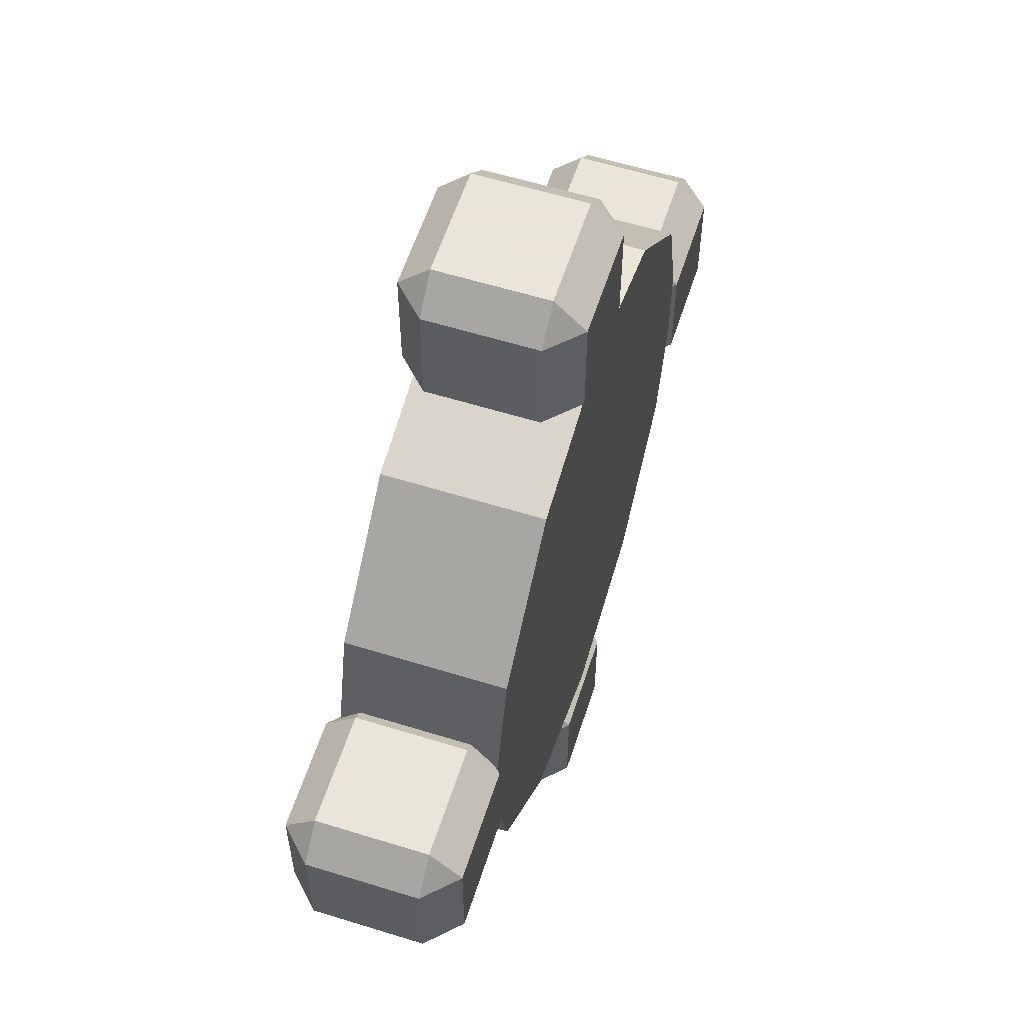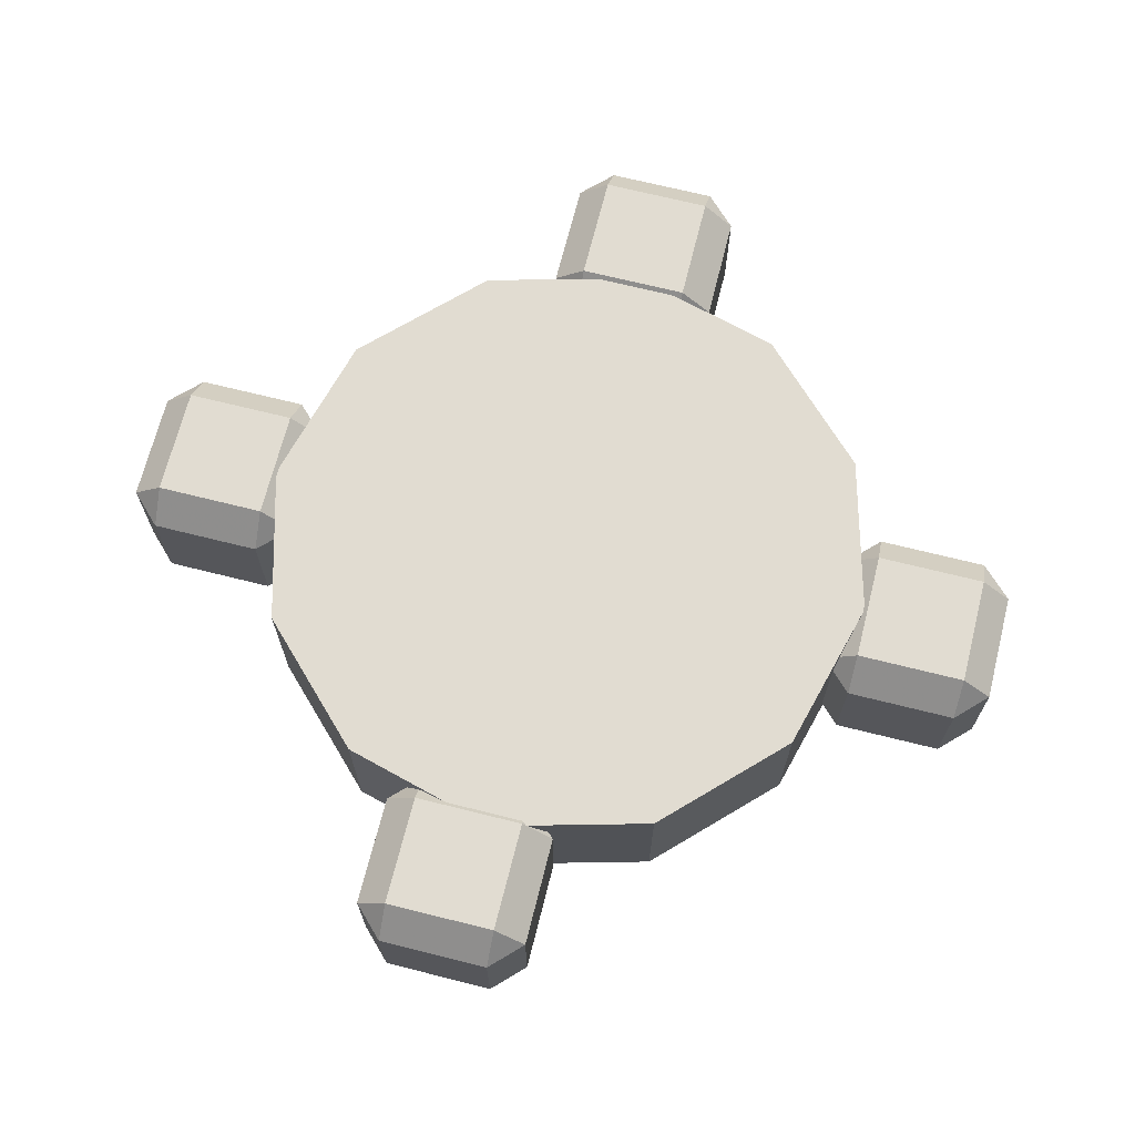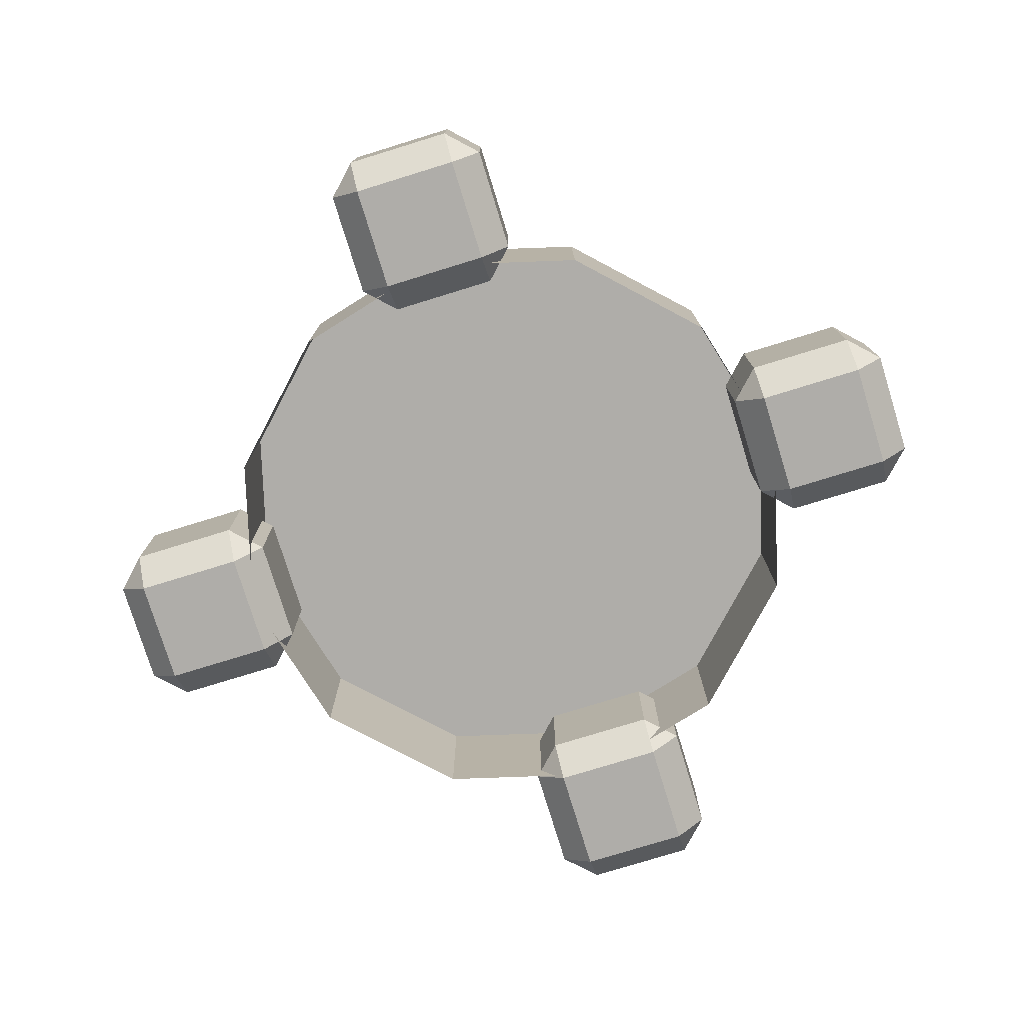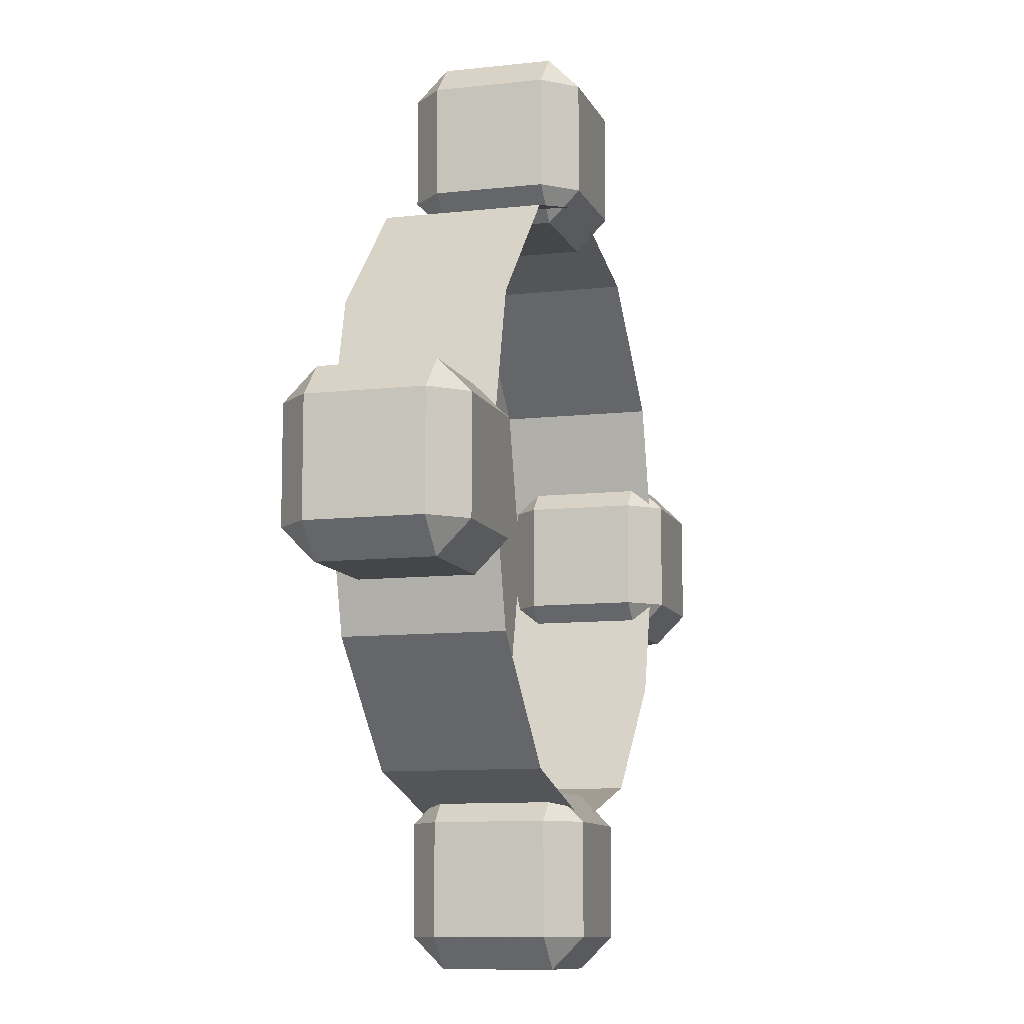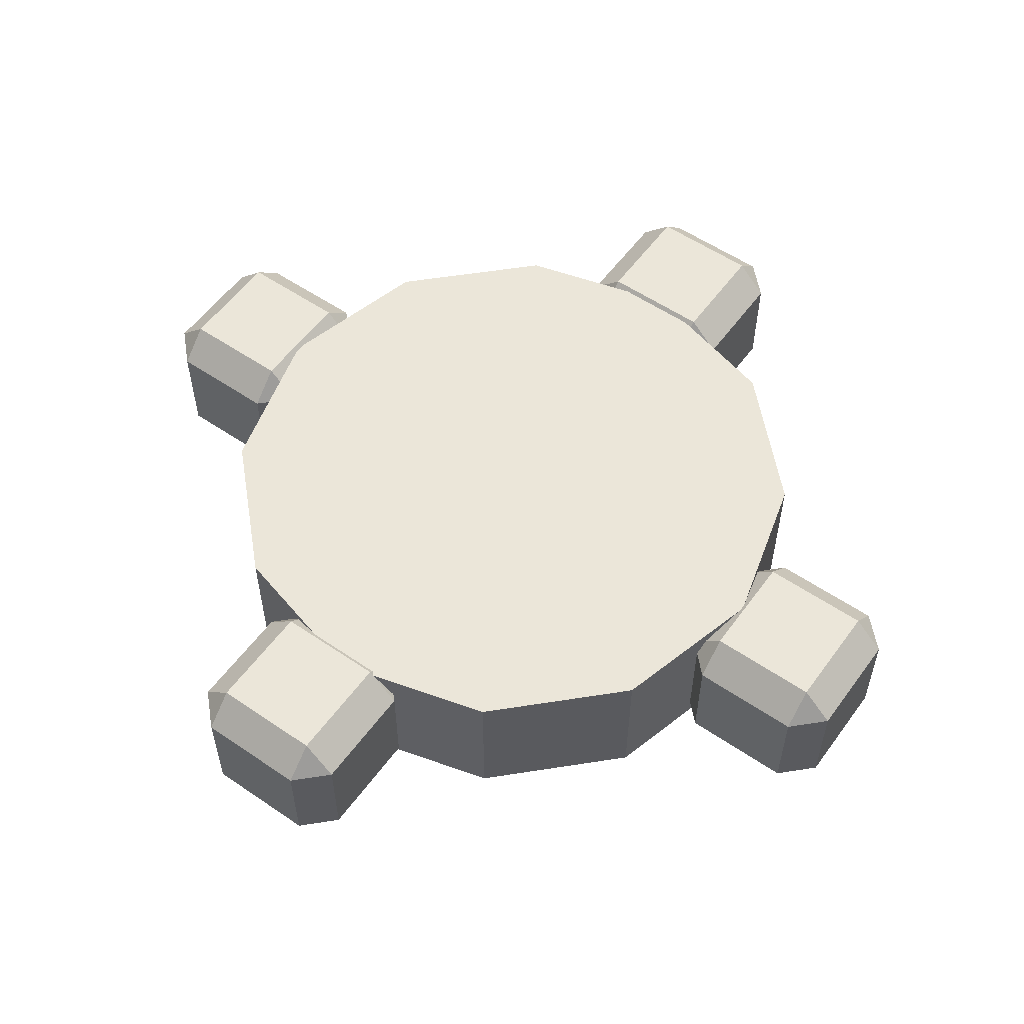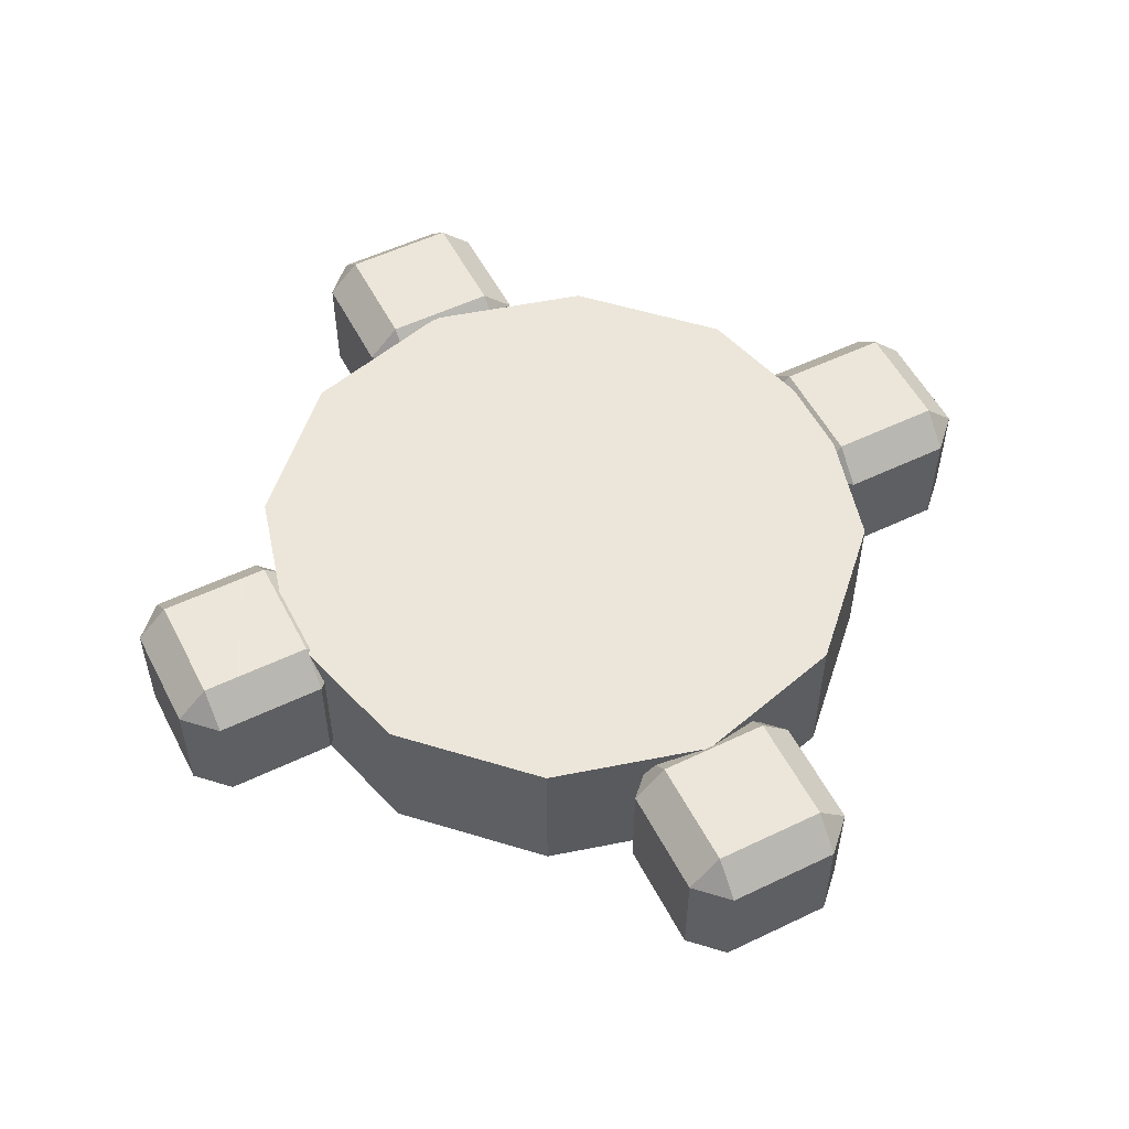
<metadata>
{"format":"obj","ext":"obj","renderer":"f3d","projection":"perspective","resolution":1024,"background":"white","views":[{"elev":58.6,"azim":-72.2,"up":"+Y"},{"elev":69.0,"azim":104.1,"up":"+Z"},{"elev":-77.3,"azim":-72.9,"up":"+Z"},{"elev":-9.9,"azim":106.3,"up":"+Y"},{"elev":56.0,"azim":125.6,"up":"+Z"},{"elev":54.2,"azim":153.0,"up":"+Z"}]}
</metadata>
<code>
o Object.1
v -6.191 -29.65 2.3e-05
v 4.486 -29.65 2.3e-05
v -6.191 -40.33 2.7e-05
v 4.486 -40.33 2.7e-05
v 4.486 -43.36 3.025
v 4.486 -43.36 13.7
v -6.191 -43.36 3.025
v -6.191 -43.36 13.7
v 7.511 -29.65 3.025
v 7.511 -29.65 13.7
v 7.511 -40.33 3.025
v 7.511 -40.33 13.7
v 29.47 4.139 1.2e-05
v 40.14 4.139 1.2e-05
v 29.47 -6.538 1.6e-05
v 40.14 -6.538 1.6e-05
v 4.486 -29.65 16.73
v -6.191 -29.65 16.73
v 4.486 -40.33 16.73
v -6.191 -40.33 16.73
v -9.215 -40.33 3.025
v -9.215 -40.33 13.7
v -9.215 -29.65 3.025
v -9.215 -29.65 13.7
v -6.191 -26.63 3.025
v -6.191 -26.63 13.7
v 4.486 -26.63 3.025
v 4.486 -26.63 13.7
v 40.14 -9.562 3.025
v 40.14 -9.562 13.7
v 29.47 -9.562 3.025
v 29.47 -9.562 13.7
v 43.17 4.139 3.025
v 43.17 4.139 13.7
v 43.17 -6.538 3.025
v 43.17 -6.538 13.7
v -5.818 42.65 0
v 4.859 42.65 0
v -5.818 31.98 3e-06
v 4.859 31.98 3e-06
v 40.14 4.139 16.73
v 29.47 4.139 16.73
v 40.14 -6.538 16.73
v 29.47 -6.538 16.73
v 26.44 -6.538 3.025
v 26.44 -6.538 13.7
v 26.44 4.139 3.025
v 26.44 4.139 13.7
v 29.47 7.164 3.025
v 29.47 7.164 13.7
v 40.14 7.164 3.025
v 40.14 7.164 13.7
v 4.859 28.95 3.025
v 4.859 28.95 13.7
v -5.818 28.95 3.025
v -5.818 28.95 13.7
v 7.883 42.65 3.025
v 7.883 42.65 13.7
v 7.883 31.98 3.025
v 7.883 31.98 13.7
v -40.73 6.127 1.2e-05
v -30.05 6.127 1.2e-05
v -40.73 -4.55 1.5e-05
v -30.05 -4.55 1.5e-05
v 4.859 42.65 16.73
v -5.818 42.65 16.73
v 4.859 31.98 16.73
v -5.818 31.98 16.73
v -8.843 31.98 3.025
v -8.843 31.98 13.7
v -8.843 42.65 3.025
v -8.843 42.65 13.7
v -5.818 45.68 3.025
v -5.818 45.68 13.7
v 4.859 45.68 3.025
v 4.859 45.68 13.7
v -30.05 -7.575 3.025
v -30.05 -7.575 13.7
v -40.73 -7.575 3.025
v -40.73 -7.575 13.7
v -27.03 6.127 3.025
v -27.03 6.127 13.7
v -27.03 -4.55 3.025
v -27.03 -4.55 13.7
v -30.05 6.127 16.73
v -40.73 6.127 16.73
v -30.05 -4.55 16.73
v -40.73 -4.55 16.73
v -43.75 -4.55 3.025
v -43.75 -4.55 13.7
v -43.75 6.127 3.025
v -43.75 6.127 13.7
v -40.73 9.152 3.025
v -40.73 9.152 13.7
v -30.05 9.152 3.025
v -30.05 9.152 13.7
v -15.49 -25.32 1.166
v -26.68 -14.14 1.166
v -15.49 -25.32 16.35
v -26.68 -14.14 16.35
v -0.2098 31.71 1.166
v 15.07 27.62 1.166
v -0.2098 31.71 16.35
v 15.07 27.62 16.35
v -26.68 16.43 1.166
v -15.49 27.62 1.166
v -26.68 16.43 16.35
v -15.49 27.62 16.35
v 30.36 1.147 1.166
v 26.26 -14.14 1.166
v 30.36 1.147 16.35
v 26.26 -14.14 16.35
v -0.2098 -29.42 1.166
v -0.2098 -29.42 16.35
v -30.77 1.147 1.166
v -30.77 1.147 16.35
v 26.26 16.43 1.166
v 26.26 16.43 16.35
v 15.07 -25.32 1.166
v 15.07 -25.32 16.35
f 1 2 3
f 3 2 4
f 5 6 7
f 6 8 7
f 9 10 11
f 11 10 12
f 13 14 15
f 14 16 15
f 17 18 19
f 19 18 20
f 21 22 23
f 23 22 24
f 25 26 27
f 26 28 27
f 29 30 31
f 31 30 32
f 33 34 35
f 34 36 35
f 37 38 39
f 39 38 40
f 41 42 43
f 42 44 43
f 45 46 47
f 46 48 47
f 49 50 51
f 51 50 52
f 53 54 55
f 55 54 56
f 57 58 59
f 59 58 60
f 61 62 63
f 62 64 63
f 65 66 67
f 66 68 67
f 69 70 71
f 71 70 72
f 73 74 75
f 75 74 76
f 77 78 79
f 79 78 80
f 81 82 83
f 83 82 84
f 85 86 87
f 86 88 87
f 89 90 91
f 91 90 92
f 93 94 95
f 95 94 96
f 3 7 21
f 8 20 22
f 1 23 25
f 18 26 24
f 4 11 5
f 19 6 12
f 2 27 9
f 17 10 28
f 15 31 45
f 32 44 46
f 13 47 49
f 42 50 48
f 16 35 29
f 43 30 36
f 14 51 33
f 41 34 52
f 39 55 69
f 56 68 70
f 37 71 73
f 66 74 72
f 40 59 53
f 67 54 60
f 38 75 57
f 65 58 76
f 63 79 89
f 80 88 90
f 61 91 93
f 86 94 92
f 64 83 77
f 87 78 84
f 62 95 81
f 85 82 96
f 1 3 23
f 23 3 21
f 7 8 21
f 21 8 22
f 20 18 22
f 22 18 24
f 26 25 24
f 24 25 23
f 2 1 27
f 27 1 25
f 18 17 26
f 26 17 28
f 10 9 28
f 28 9 27
f 4 2 11
f 11 2 9
f 17 19 10
f 10 19 12
f 6 5 12
f 12 5 11
f 3 4 7
f 7 4 5
f 19 20 6
f 6 20 8
f 13 15 47
f 47 15 45
f 31 32 45
f 45 32 46
f 44 42 46
f 46 42 48
f 50 49 48
f 48 49 47
f 14 13 51
f 51 13 49
f 42 41 50
f 50 41 52
f 34 33 52
f 52 33 51
f 16 14 35
f 35 14 33
f 41 43 34
f 34 43 36
f 30 29 36
f 36 29 35
f 15 16 31
f 31 16 29
f 43 44 30
f 30 44 32
f 37 39 71
f 71 39 69
f 55 56 69
f 69 56 70
f 68 66 70
f 70 66 72
f 74 73 72
f 72 73 71
f 38 37 75
f 75 37 73
f 66 65 74
f 74 65 76
f 58 57 76
f 76 57 75
f 40 38 59
f 59 38 57
f 65 67 58
f 58 67 60
f 54 53 60
f 60 53 59
f 39 40 55
f 55 40 53
f 67 68 54
f 54 68 56
f 61 63 91
f 91 63 89
f 79 80 89
f 89 80 90
f 88 86 90
f 90 86 92
f 94 93 92
f 92 93 91
f 62 61 95
f 95 61 93
f 86 85 94
f 94 85 96
f 82 81 96
f 96 81 95
f 64 62 83
f 83 62 81
f 85 87 82
f 82 87 84
f 78 77 84
f 84 77 83
f 63 64 79
f 79 64 77
f 87 88 78
f 78 88 80
f 97 98 99
f 99 98 100
f 101 102 103
f 103 102 104
f 105 106 107
f 107 106 108
f 109 110 111
f 111 110 112
f 113 97 114
f 114 97 99
f 115 105 116
f 116 105 107
f 117 109 118
f 118 109 111
f 119 113 120
f 120 113 114
f 98 115 100
f 100 115 116
f 102 117 104
f 104 117 118
f 106 101 108
f 108 101 103
f 110 119 112
f 112 119 120
f 100 116 99
f 99 116 114
f 116 107 114
f 114 107 120
f 107 108 120
f 120 108 112
f 108 103 112
f 112 103 111
f 118 111 104
f 103 104 111

</code>
